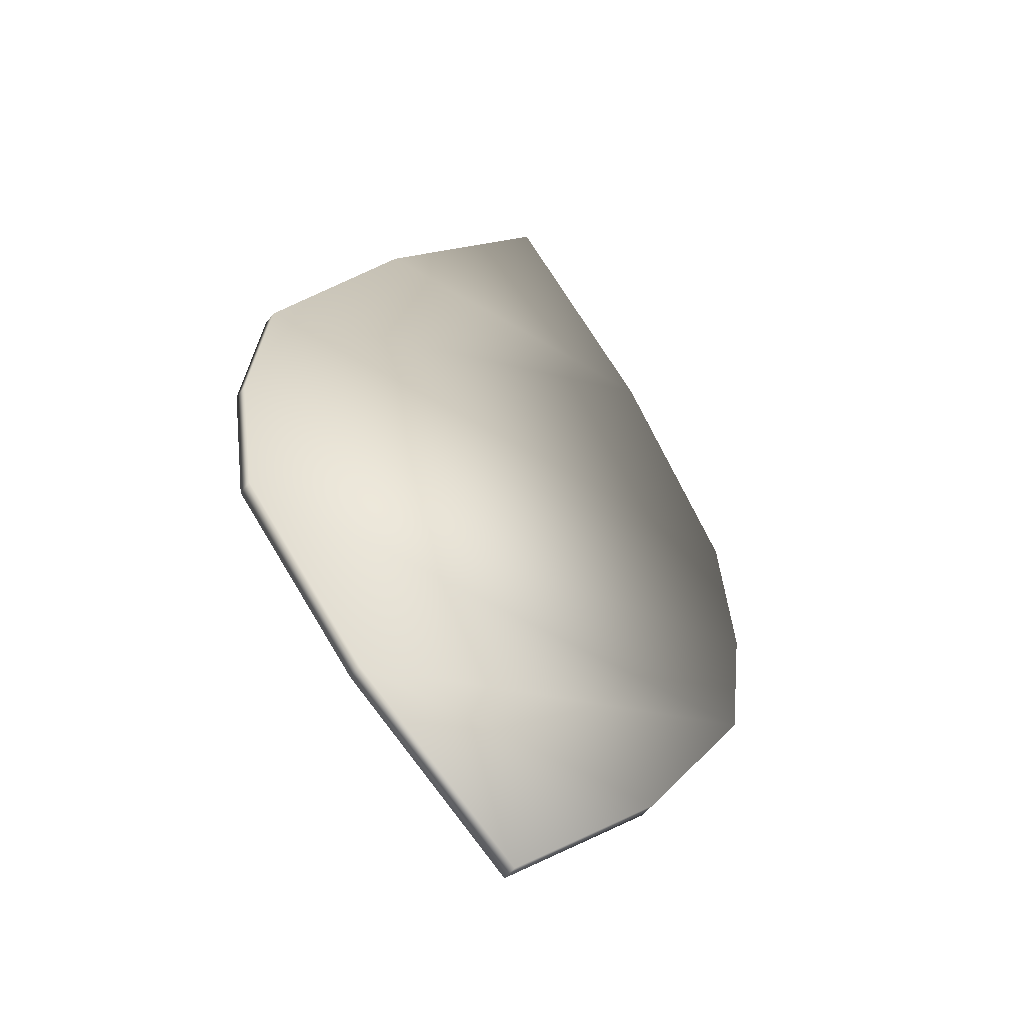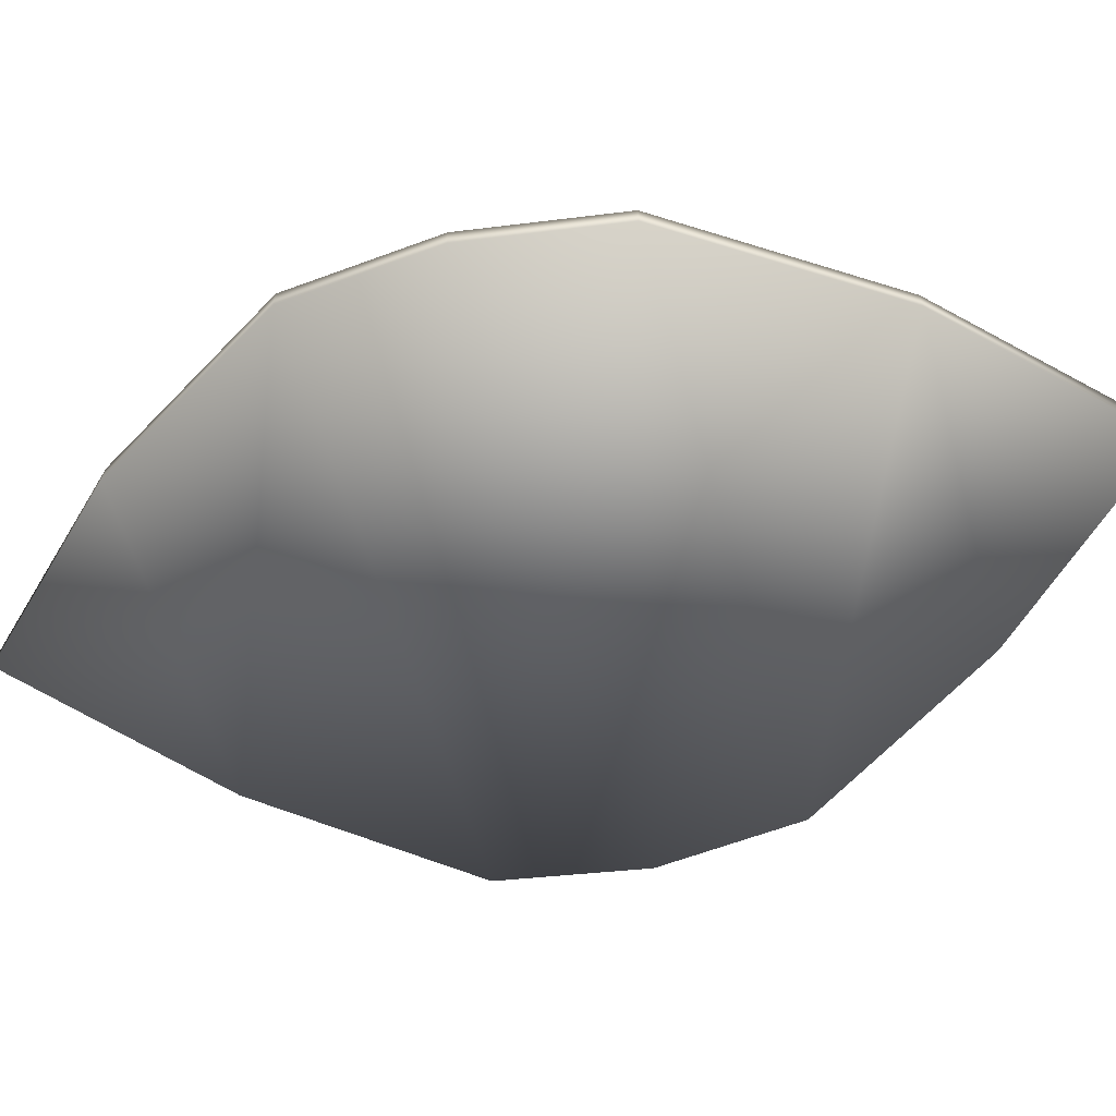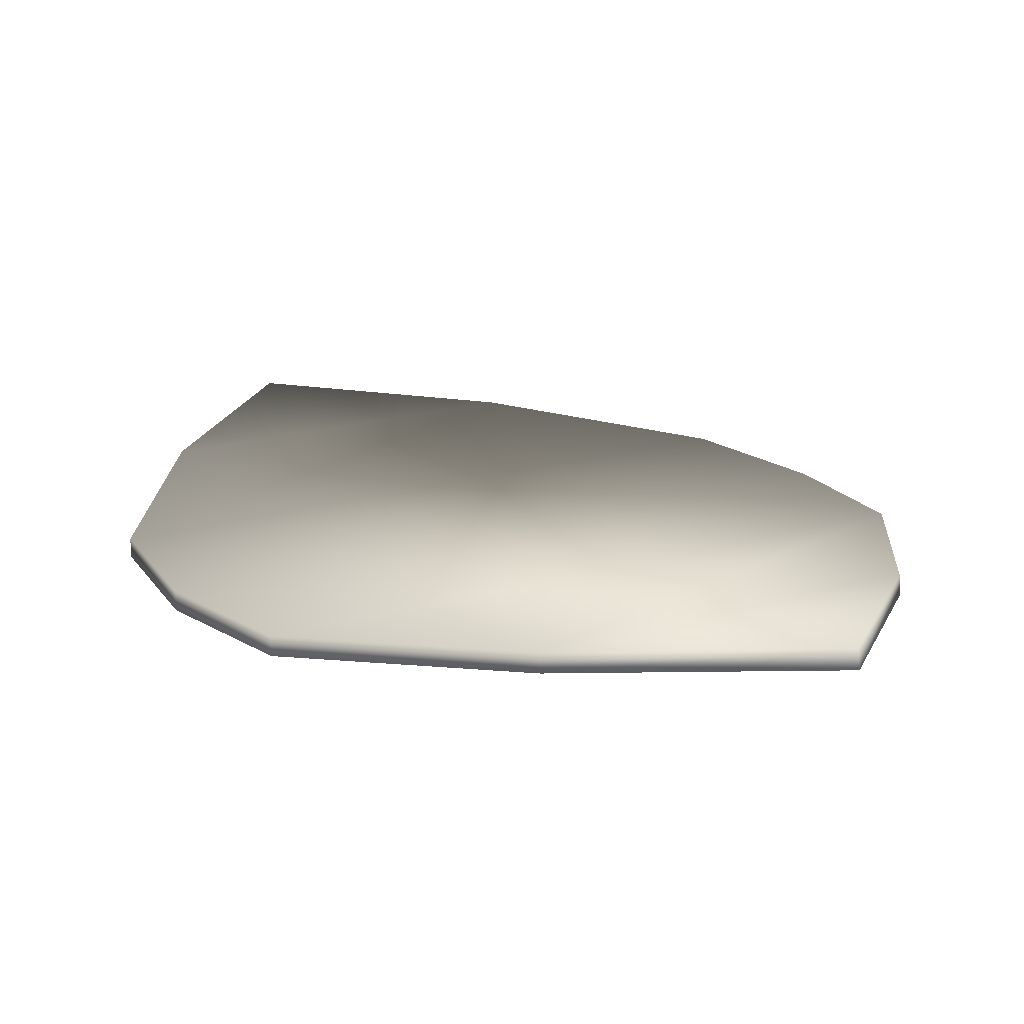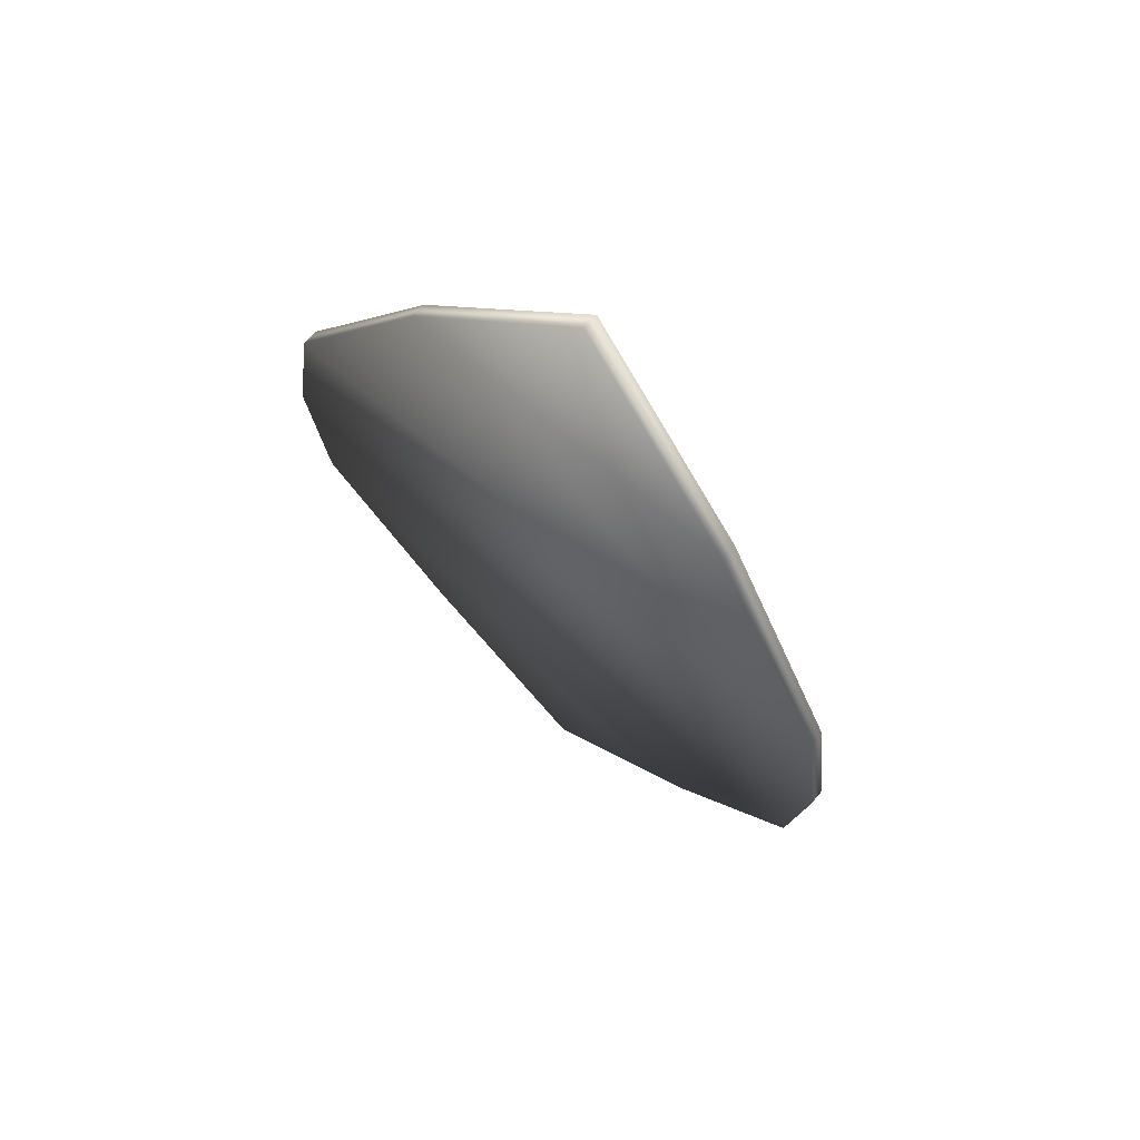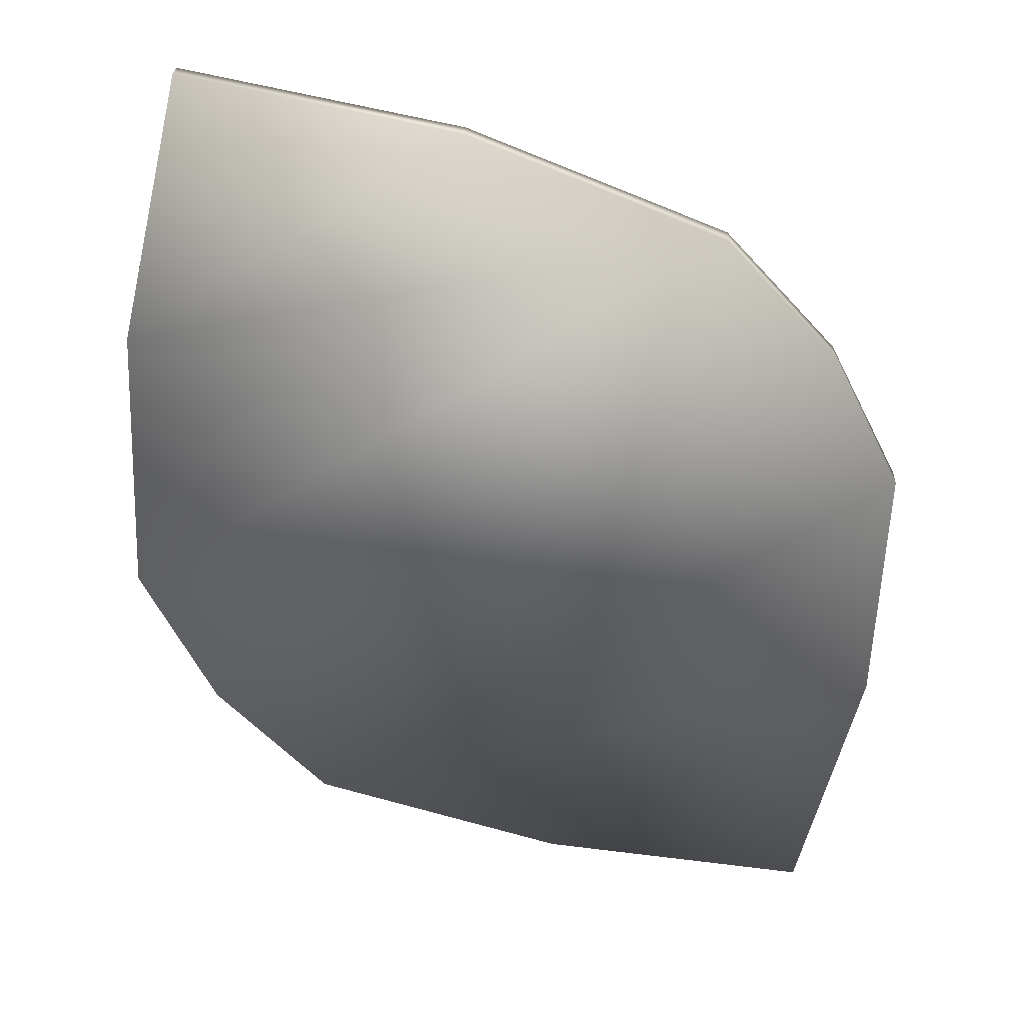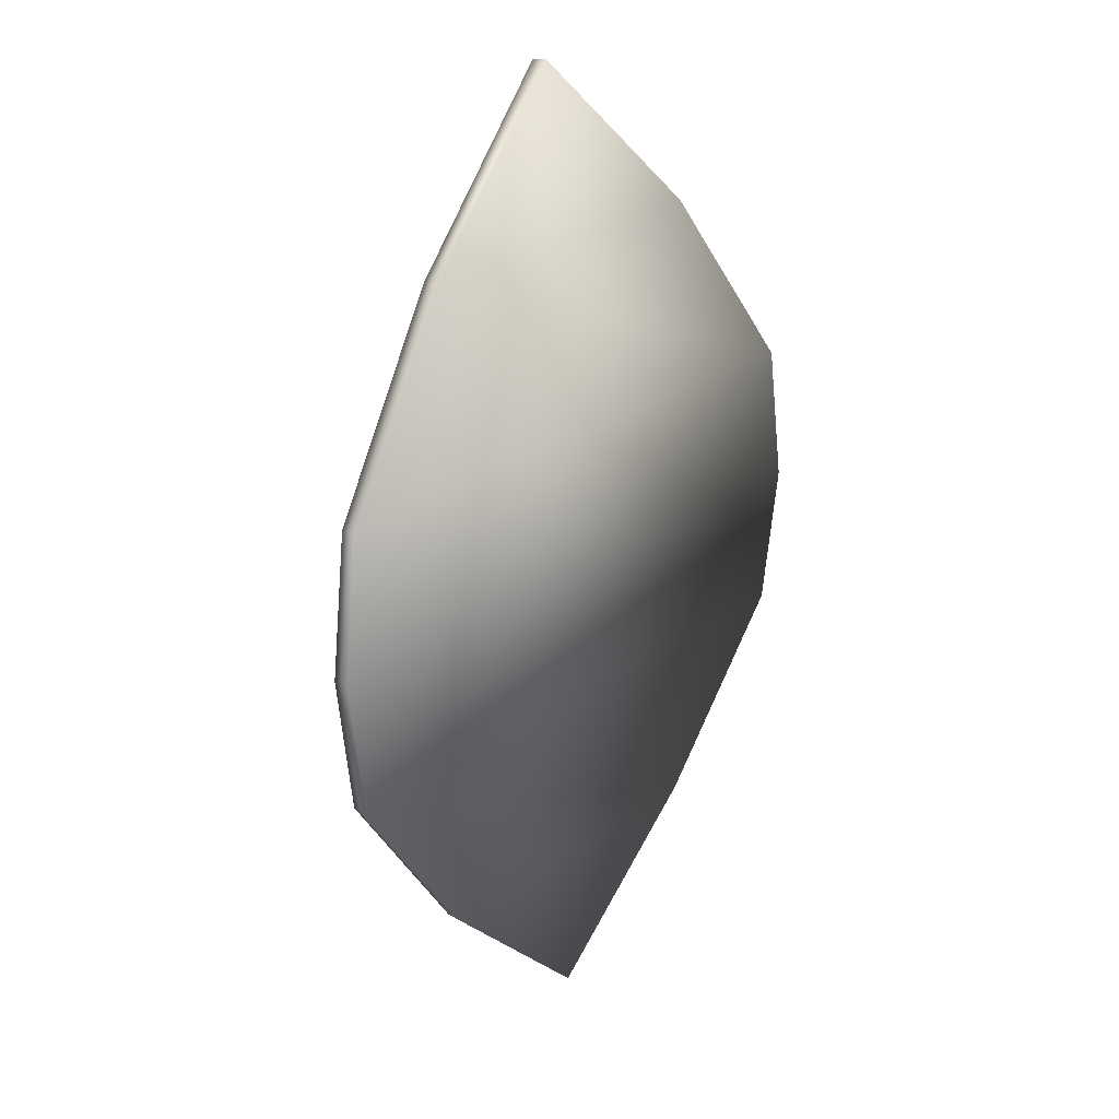
<metadata>
{"format":"obj","ext":"obj","renderer":"f3d","projection":"perspective","resolution":1024,"background":"white","views":[{"elev":-48.8,"azim":145.2,"up":"+Z"},{"elev":-53.3,"azim":104.8,"up":"+Y"},{"elev":17.9,"azim":-30.8,"up":"+Y"},{"elev":69.0,"azim":40.5,"up":"+Z"},{"elev":-56.4,"azim":33.5,"up":"+Y"},{"elev":25.0,"azim":-49.1,"up":"+Z"}]}
</metadata>
<code>
o Plane
v -0 0.2484 2.1
v 1.38 0.04352 0
v -1.38 0.04352 -0
v 0 0.1293 -2.1
v -0.7333 0.1488 1.401
v -1.299 0.05342 0.5991
v 1.299 0.05342 0.5991
v 0.7333 0.1488 1.401
v -1.299 0.05342 -0.5991
v -0.7333 0.1026 -1.401
v 0.7333 0.1026 -1.401
v 1.299 0.05342 -0.5991
v -0 0.1791 2.11
v 1.38 -0.02648 0
v -1.38 -0.02648 -0
v 0 0.05938 -2.103
v -0.7333 0.07933 1.41
v -1.299 -0.01648 0.6028
v 1.299 -0.01648 0.6028
v 0.7333 0.07933 1.41
v -1.299 -0.01654 -0.6014
v -0.7333 0.03271 -1.405
v 0.7333 0.03271 -1.405
v 1.299 -0.01654 -0.6014
f 3 2 12 9
f 10 11 4
f 8 5 1
f 5 8 7 6
f 11 10 9 12
f 6 7 2 3
f 15 21 24 14
f 22 16 23
f 20 13 17
f 17 18 19 20
f 23 24 21 22
f 18 15 14 19
f 5 6 18 17
f 7 8 20 19
f 11 12 24 23
f 9 10 22 21
f 6 3 15 18
f 2 7 19 14
f 8 1 13 20
f 1 5 17 13
f 10 4 16 22
f 4 11 23 16
f 3 9 21 15
f 12 2 14 24

</code>
